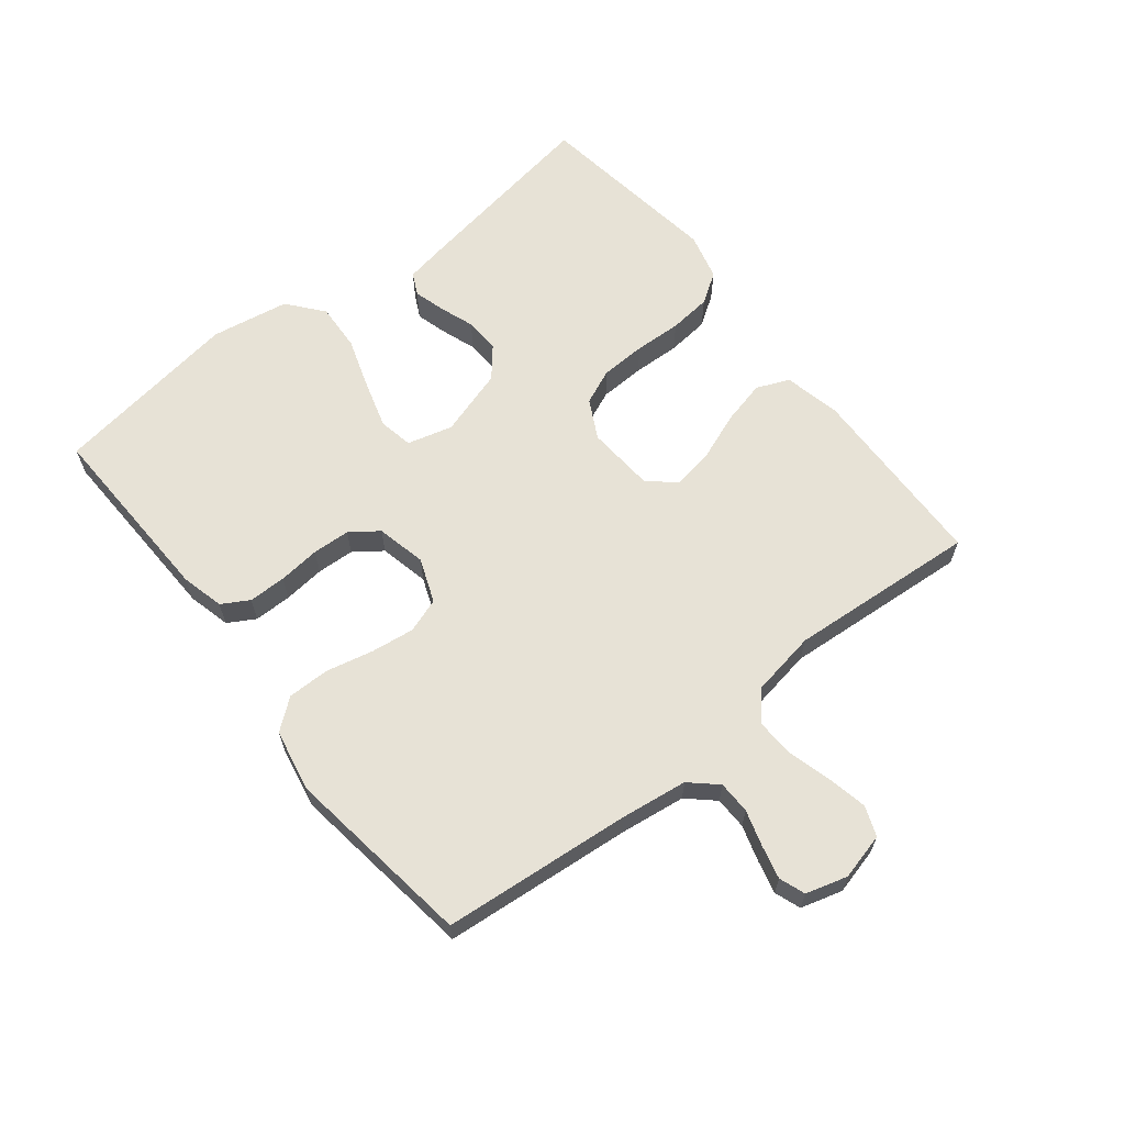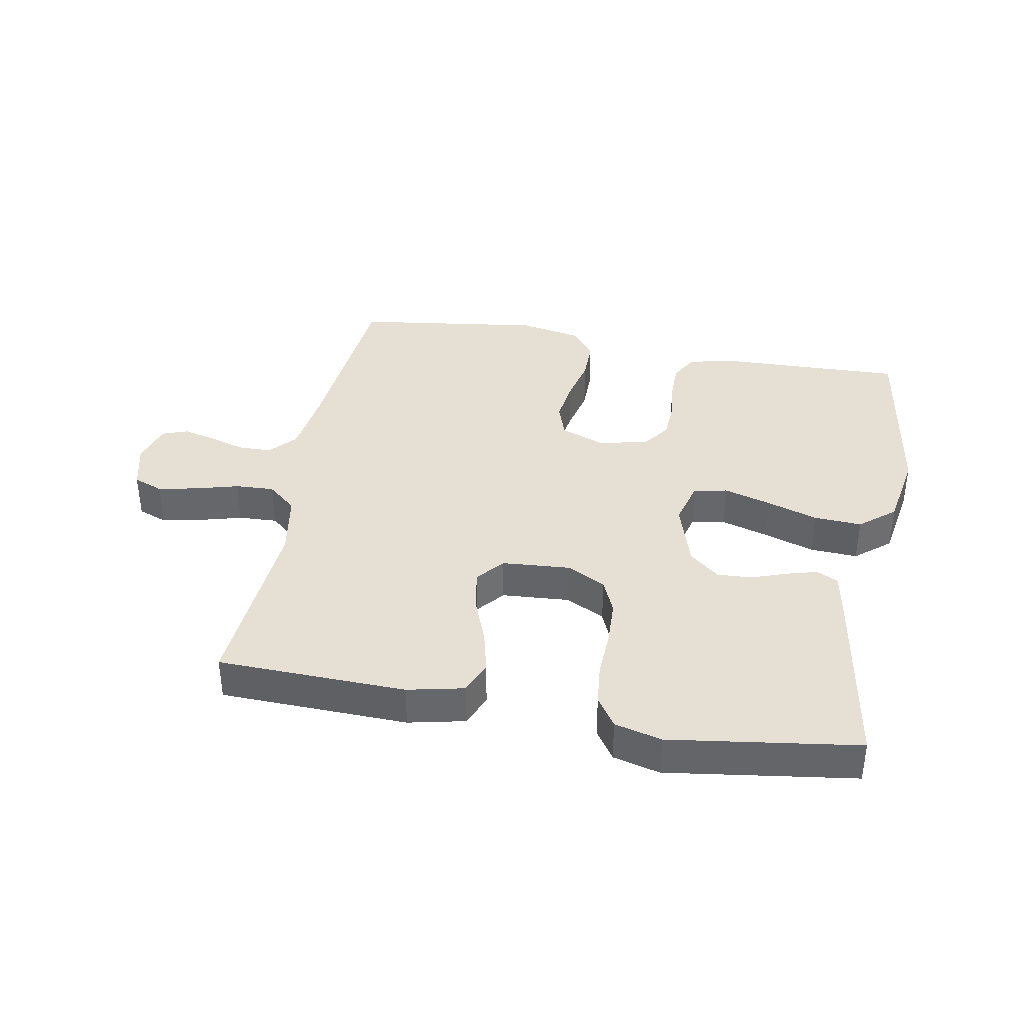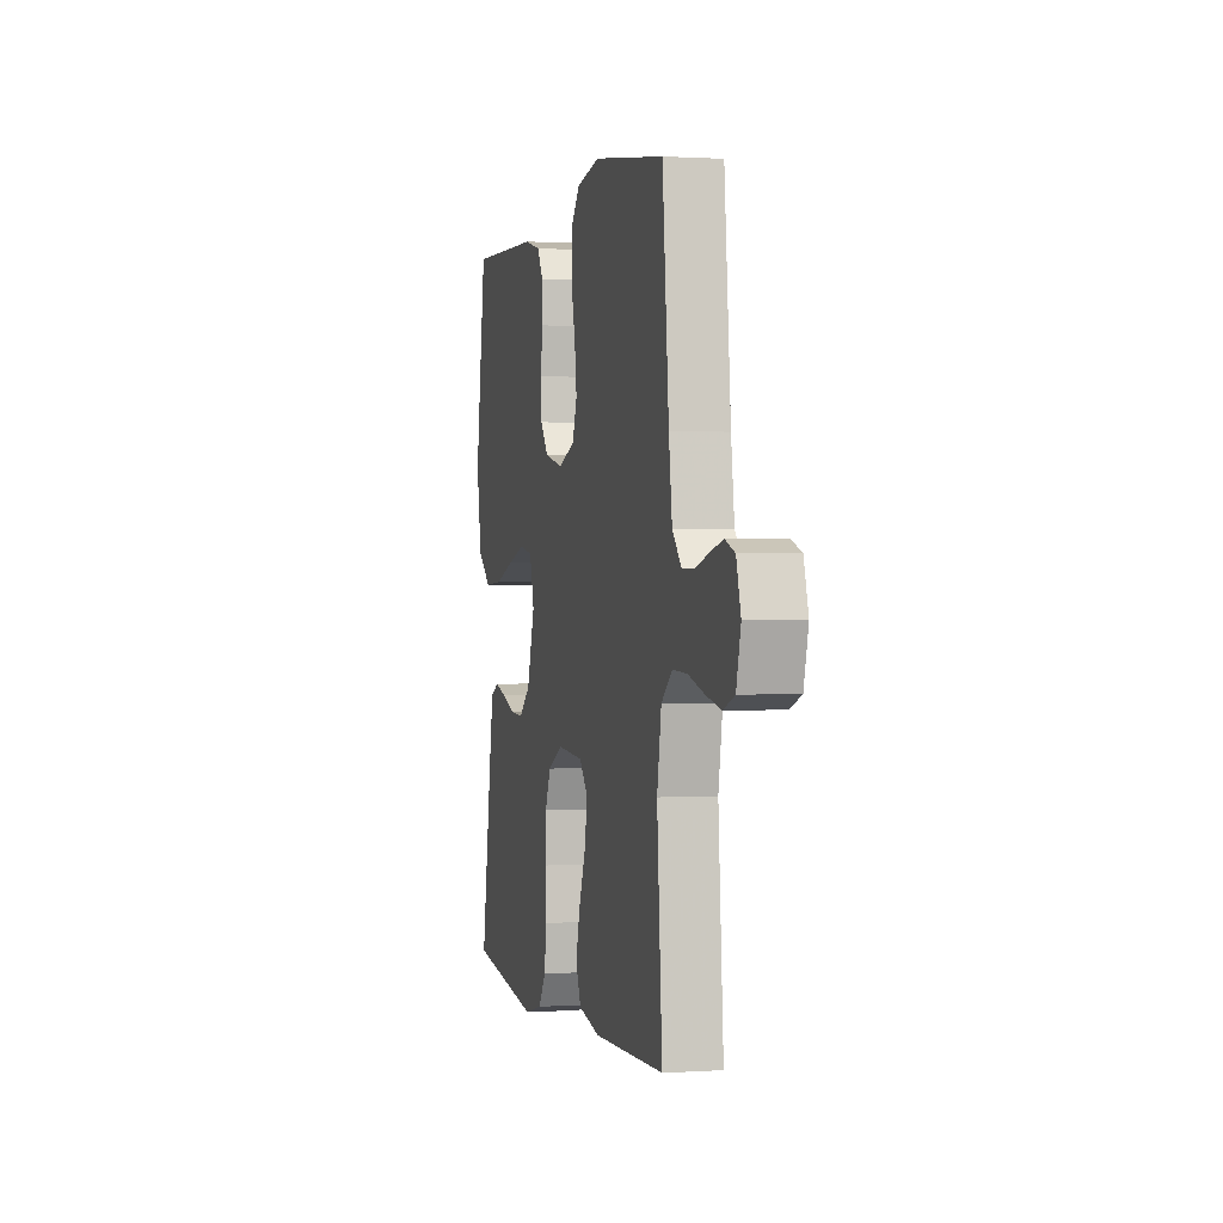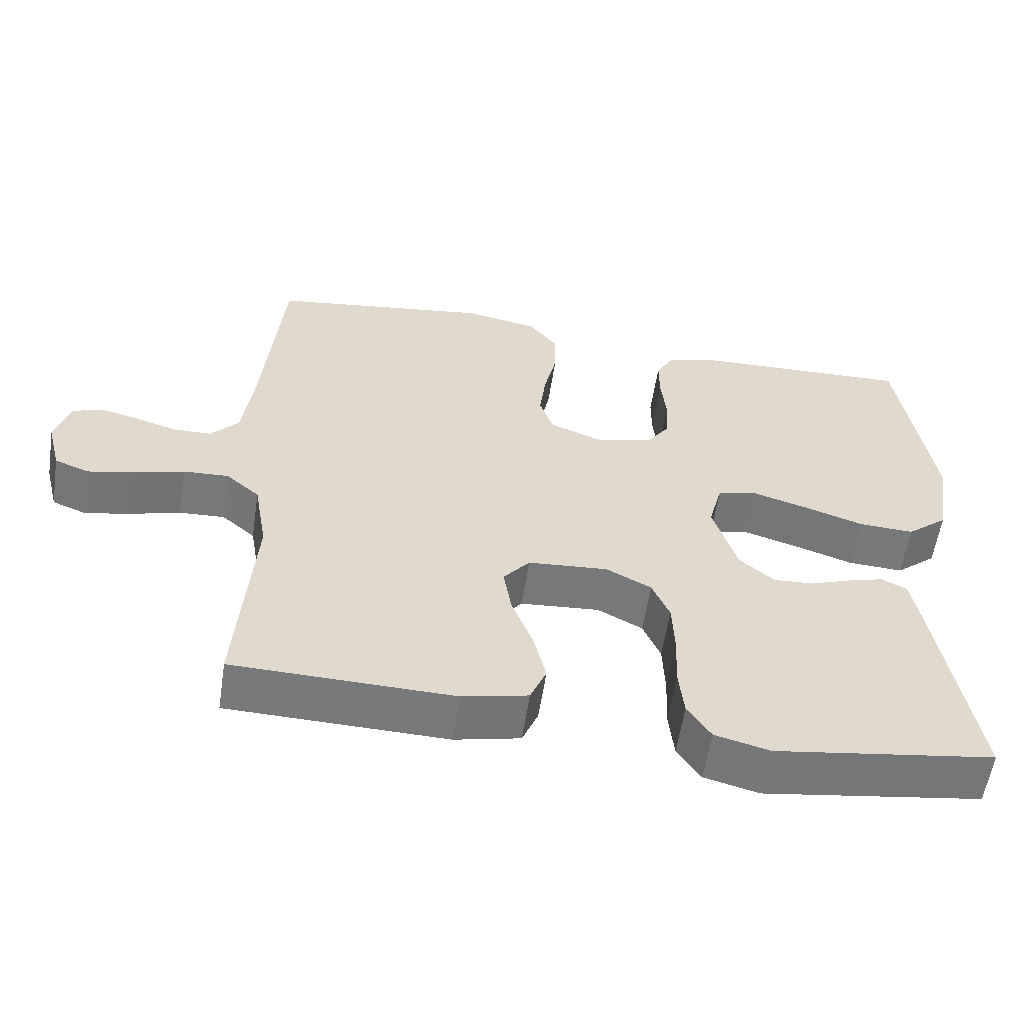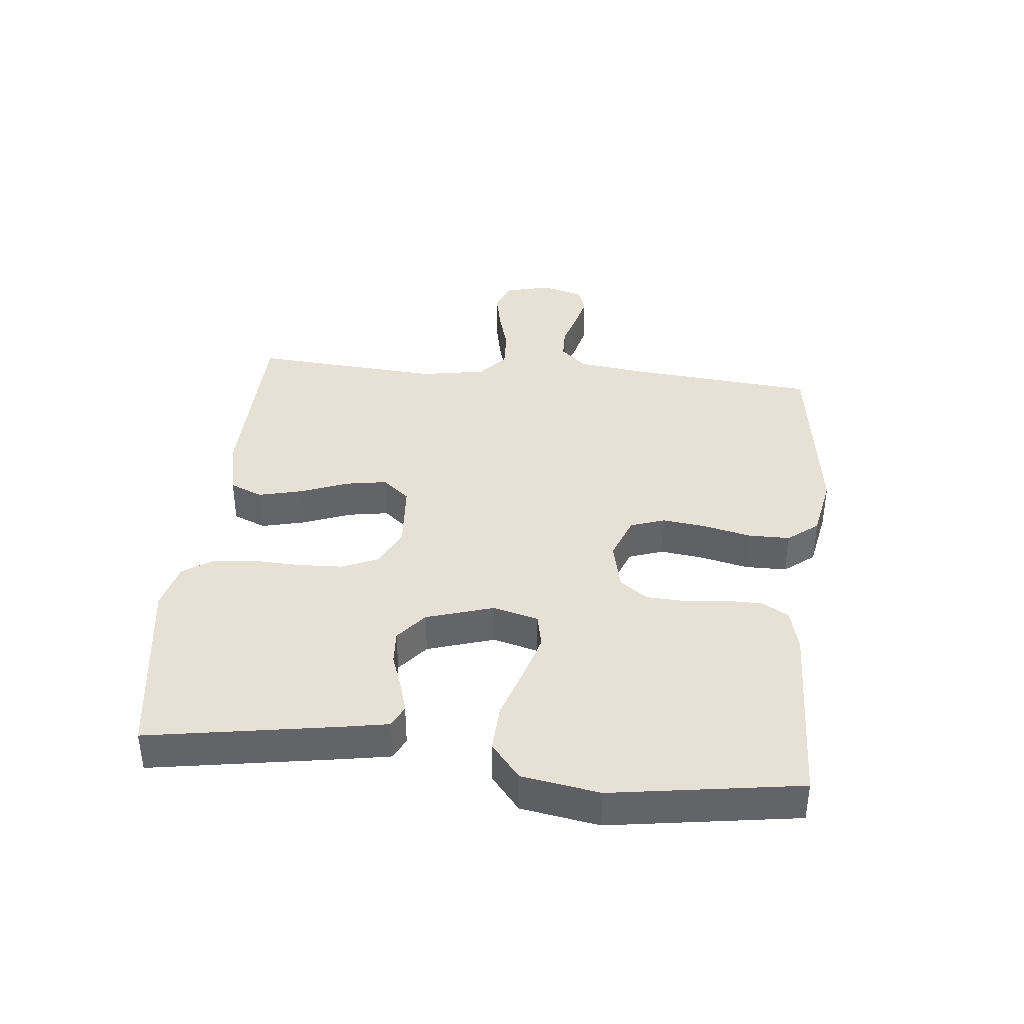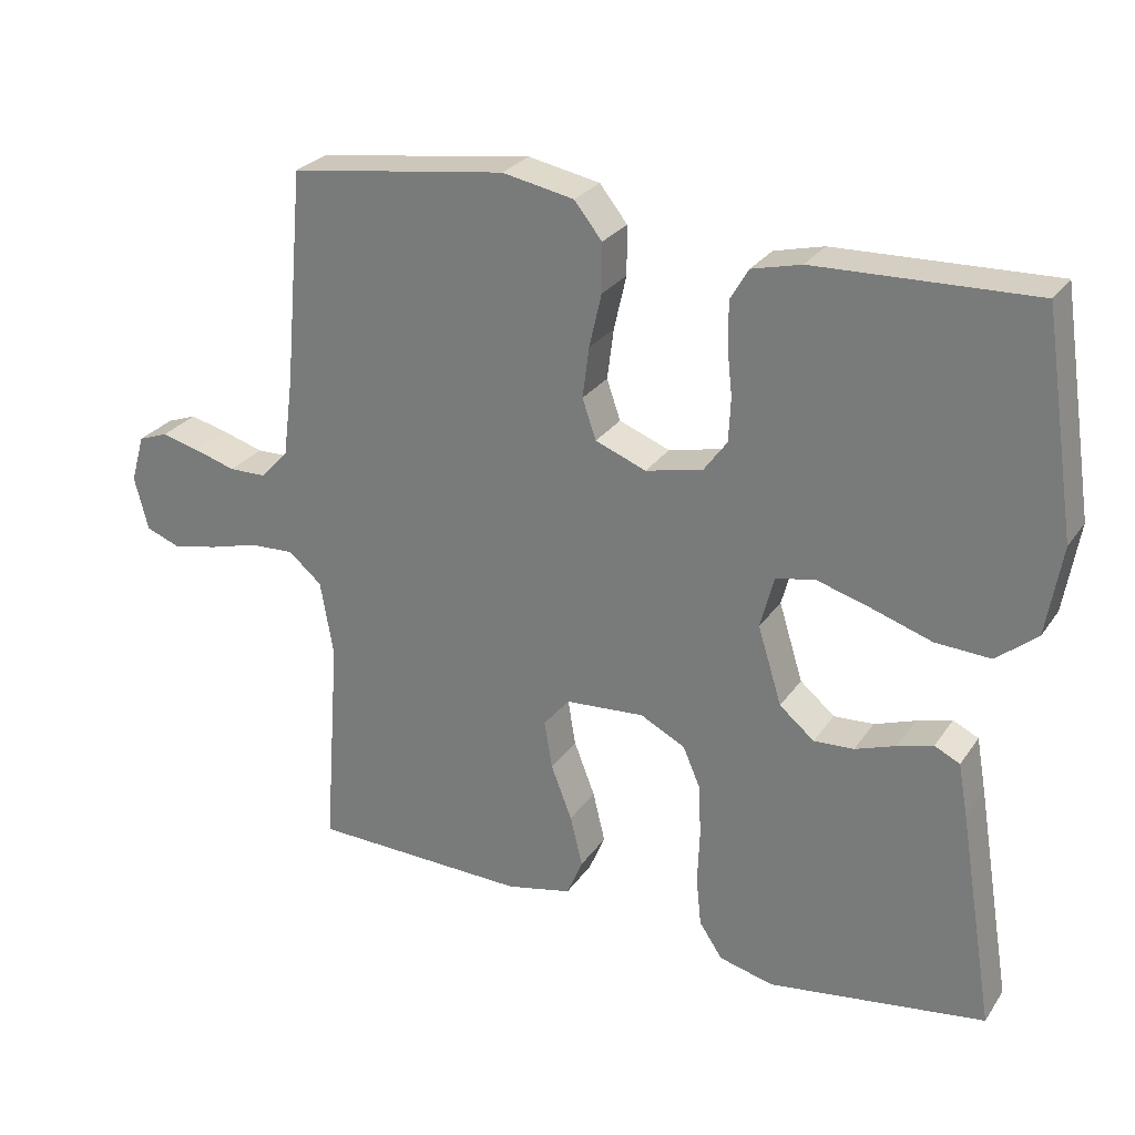
<metadata>
{"format":"obj","ext":"obj","renderer":"f3d","projection":"perspective","resolution":1024,"background":"white","views":[{"elev":63.7,"azim":51.7,"up":"+Y"},{"elev":38.1,"azim":-169.5,"up":"+Y"},{"elev":0.8,"azim":76.1,"up":"+Z"},{"elev":-57.6,"azim":171.4,"up":"+Z"},{"elev":39.1,"azim":-84.2,"up":"+Y"},{"elev":27.1,"azim":-152.9,"up":"+Z"}]}
</metadata>
<code>
v 0.5 0.07 0.5
v 0.527 0.07 0.2
v 0.541 0.07 0.094
v 0.579 0.07 0.052
v 0.631 0.07 0.051
v 0.688 0.07 0.068
v 0.741 0.07 0.081
v 0.782 0.07 0.066
v 0.801 0.07 0
v 0.782 0.07 -0.074
v 0.735 0.07 -0.092
v 0.672 0.07 -0.079
v 0.604 0.07 -0.06
v 0.542 0.07 -0.057
v 0.496 0.07 -0.096
v 0.478 0.07 -0.2
v 0.5 0.07 -0.5
v 0.2 0.07 -0.508
v 0.11 0.07 -0.488
v 0.088 0.07 -0.436
v 0.105 0.07 -0.366
v 0.134 0.07 -0.291
v 0.145 0.07 -0.225
v 0.109 0.07 -0.182
v 0 0.07 -0.174
v -0.062 0.07 -0.206
v -0.086 0.07 -0.262
v -0.089 0.07 -0.334
v -0.086 0.07 -0.409
v -0.093 0.07 -0.476
v -0.125 0.07 -0.524
v -0.2 0.07 -0.543
v -0.5 0.07 -0.5
v -0.451 0.07 -0.2
v -0.438 0.07 -0.127
v -0.403 0.07 -0.11
v -0.354 0.07 -0.124
v -0.298 0.07 -0.144
v -0.243 0.07 -0.147
v -0.195 0.07 -0.107
v -0.162 0.07 0
v -0.181 0.07 0.072
v -0.235 0.07 0.083
v -0.31 0.07 0.061
v -0.392 0.07 0.034
v -0.468 0.07 0.03
v -0.524 0.07 0.076
v -0.545 0.07 0.2
v -0.5 0.07 0.5
v -0.2 0.07 0.49
v -0.132 0.07 0.473
v -0.107 0.07 0.43
v -0.107 0.07 0.37
v -0.114 0.07 0.304
v -0.111 0.07 0.244
v -0.079 0.07 0.2
v 0 0.07 0.182
v 0.07 0.07 0.209
v 0.089 0.07 0.264
v 0.08 0.07 0.334
v 0.063 0.07 0.408
v 0.063 0.07 0.475
v 0.101 0.07 0.523
v 0.2 0.07 0.542
v 0.5 0 0.5
v 0.527 0 0.2
v 0.541 0 0.094
v 0.579 0 0.052
v 0.631 0 0.051
v 0.688 0 0.068
v 0.741 0 0.081
v 0.782 0 0.066
v 0.801 0 0
v 0.782 0 -0.074
v 0.735 0 -0.092
v 0.672 0 -0.079
v 0.604 0 -0.06
v 0.542 0 -0.057
v 0.496 0 -0.096
v 0.478 0 -0.2
v 0.5 0 -0.5
v 0.2 0 -0.508
v 0.11 0 -0.488
v 0.088 0 -0.436
v 0.105 0 -0.366
v 0.134 0 -0.291
v 0.145 0 -0.225
v 0.109 0 -0.182
v 0 0 -0.174
v -0.062 0 -0.206
v -0.086 0 -0.262
v -0.089 0 -0.334
v -0.086 0 -0.409
v -0.093 0 -0.476
v -0.125 0 -0.524
v -0.2 0 -0.543
v -0.5 0 -0.5
v -0.451 0 -0.2
v -0.438 0 -0.127
v -0.403 0 -0.11
v -0.354 0 -0.124
v -0.298 0 -0.144
v -0.243 0 -0.147
v -0.195 0 -0.107
v -0.162 0 0
v -0.181 0 0.072
v -0.235 0 0.083
v -0.31 0 0.061
v -0.392 0 0.034
v -0.468 0 0.03
v -0.524 0 0.076
v -0.545 0 0.2
v -0.5 0 0.5
v -0.2 0 0.49
v -0.132 0 0.473
v -0.107 0 0.43
v -0.107 0 0.37
v -0.114 0 0.304
v -0.111 0 0.244
v -0.079 0 0.2
v 0 0 0.182
v 0.07 0 0.209
v 0.089 0 0.264
v 0.08 0 0.334
v 0.063 0 0.408
v 0.063 0 0.475
v 0.101 0 0.523
v 0.2 0 0.542
f 64 1 2
f 63 64 2
f 62 63 2
f 61 62 2
f 60 61 2
f 59 60 2 3
f 58 59 3 4
f 57 58 4
f 52 53 54
f 51 52 54
f 50 51 54
f 49 50 54
f 48 49 54
f 47 48 54
f 46 47 54
f 45 46 54
f 44 45 54
f 43 44 54 55
f 42 43 55 56
f 36 37 38
f 35 36 38
f 34 35 38
f 33 34 38
f 32 33 38
f 31 32 38
f 30 31 38
f 29 30 38
f 28 29 38
f 27 28 38 39
f 26 27 39 40
f 20 21 22
f 19 20 22
f 18 19 22
f 17 18 22
f 16 17 22
f 15 16 22 23
f 14 15 23 24
f 11 12 13
f 10 11 13
f 9 10 13
f 8 9 13
f 7 8 13
f 6 7 13
f 5 6 13
f 4 5 13 14
f 14 24 25
f 4 14 25
f 57 4 25
f 57 25 26
f 56 57 26
f 42 56 26
f 41 42 26
f 26 40 41
f 66 65 128
f 66 128 127
f 66 127 126
f 66 126 125
f 66 125 124
f 67 66 124 123
f 68 67 123 122
f 68 122 121
f 118 117 116
f 118 116 115
f 118 115 114
f 118 114 113
f 118 113 112
f 118 112 111
f 118 111 110
f 118 110 109
f 118 109 108
f 119 118 108 107
f 120 119 107 106
f 102 101 100
f 102 100 99
f 102 99 98
f 102 98 97
f 102 97 96
f 102 96 95
f 102 95 94
f 102 94 93
f 102 93 92
f 103 102 92 91
f 104 103 91 90
f 86 85 84
f 86 84 83
f 86 83 82
f 86 82 81
f 86 81 80
f 87 86 80 79
f 88 87 79 78
f 77 76 75
f 77 75 74
f 77 74 73
f 77 73 72
f 77 72 71
f 77 71 70
f 77 70 69
f 78 77 69 68
f 89 88 78
f 89 78 68
f 89 68 121
f 90 89 121
f 90 121 120
f 90 120 106
f 90 106 105
f 105 104 90
f 1 65 66 2
f 2 66 67 3
f 3 67 68 4
f 4 68 69 5
f 5 69 70 6
f 6 70 71 7
f 7 71 72 8
f 8 72 73 9
f 9 73 74 10
f 10 74 75 11
f 11 75 76 12
f 12 76 77 13
f 13 77 78 14
f 14 78 79 15
f 15 79 80 16
f 16 80 81 17
f 17 81 82 18
f 18 82 83 19
f 19 83 84 20
f 20 84 85 21
f 21 85 86 22
f 22 86 87 23
f 23 87 88 24
f 24 88 89 25
f 25 89 90 26
f 26 90 91 27
f 27 91 92 28
f 28 92 93 29
f 29 93 94 30
f 30 94 95 31
f 31 95 96 32
f 32 96 97 33
f 33 97 98 34
f 34 98 99 35
f 35 99 100 36
f 36 100 101 37
f 37 101 102 38
f 38 102 103 39
f 39 103 104 40
f 40 104 105 41
f 41 105 106 42
f 42 106 107 43
f 43 107 108 44
f 44 108 109 45
f 45 109 110 46
f 46 110 111 47
f 47 111 112 48
f 48 112 113 49
f 49 113 114 50
f 50 114 115 51
f 51 115 116 52
f 52 116 117 53
f 53 117 118 54
f 54 118 119 55
f 55 119 120 56
f 56 120 121 57
f 57 121 122 58
f 58 122 123 59
f 59 123 124 60
f 60 124 125 61
f 61 125 126 62
f 62 126 127 63
f 63 127 128 64
f 64 128 65 1

</code>
